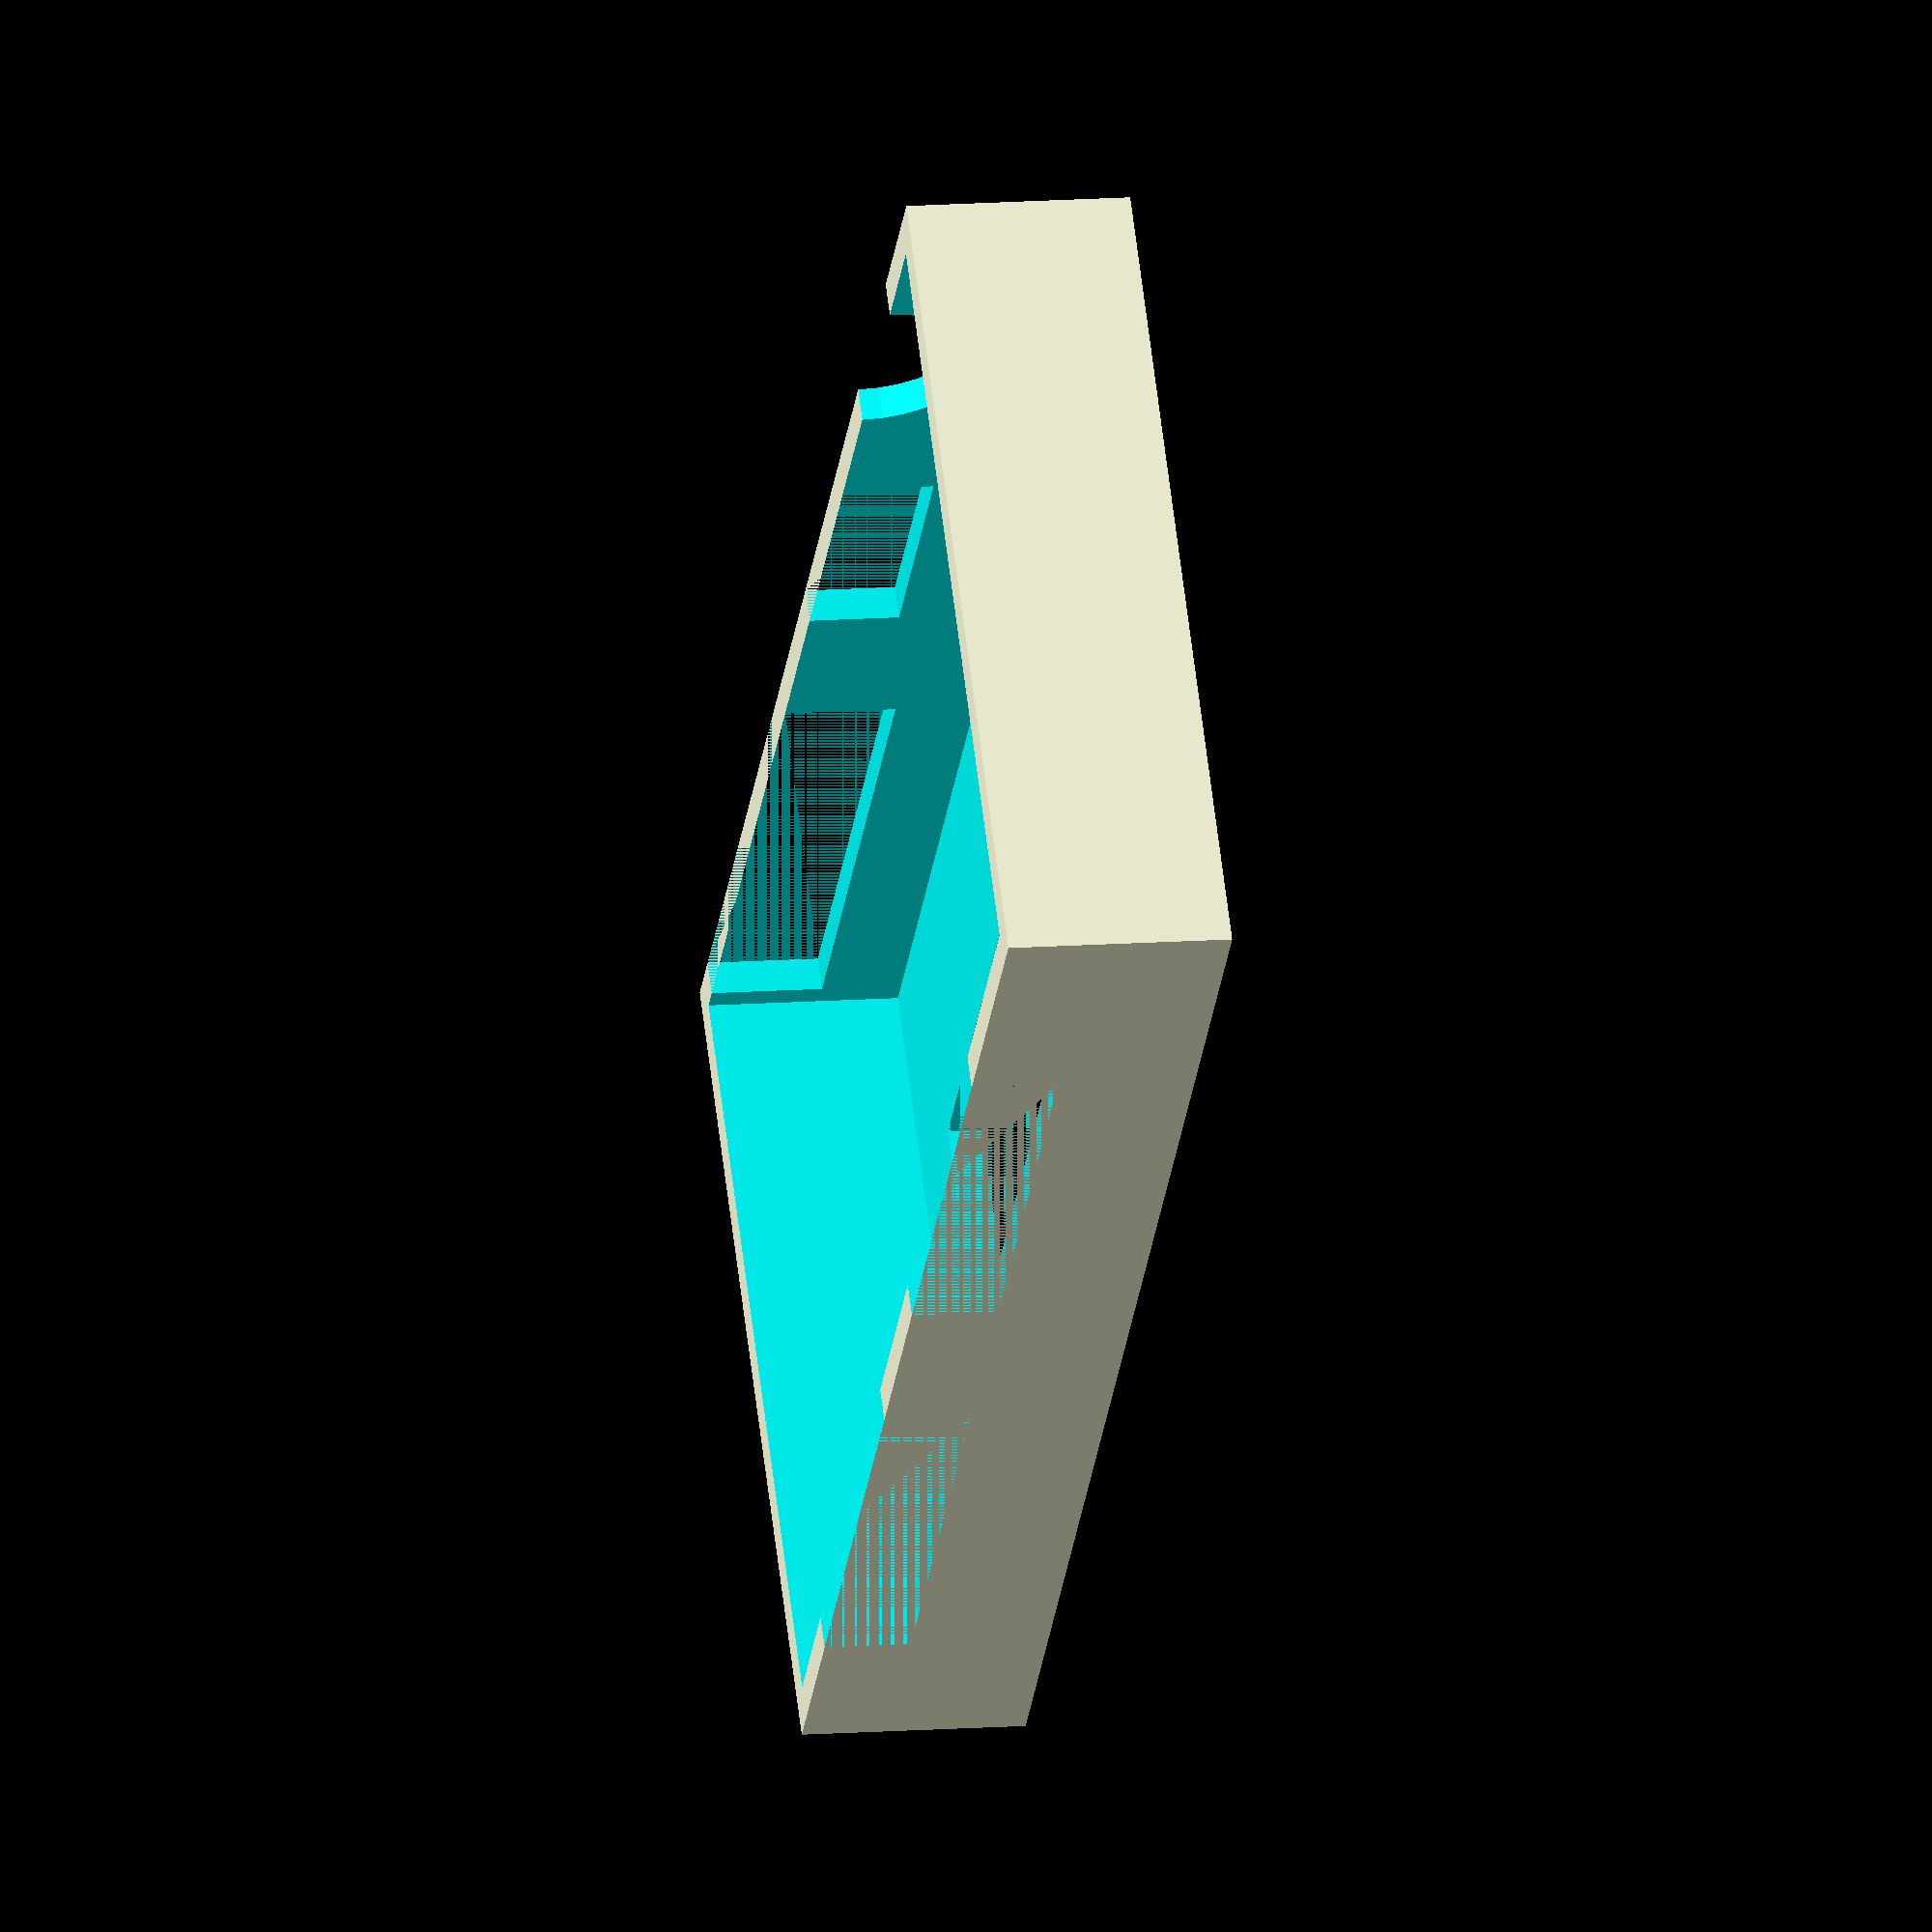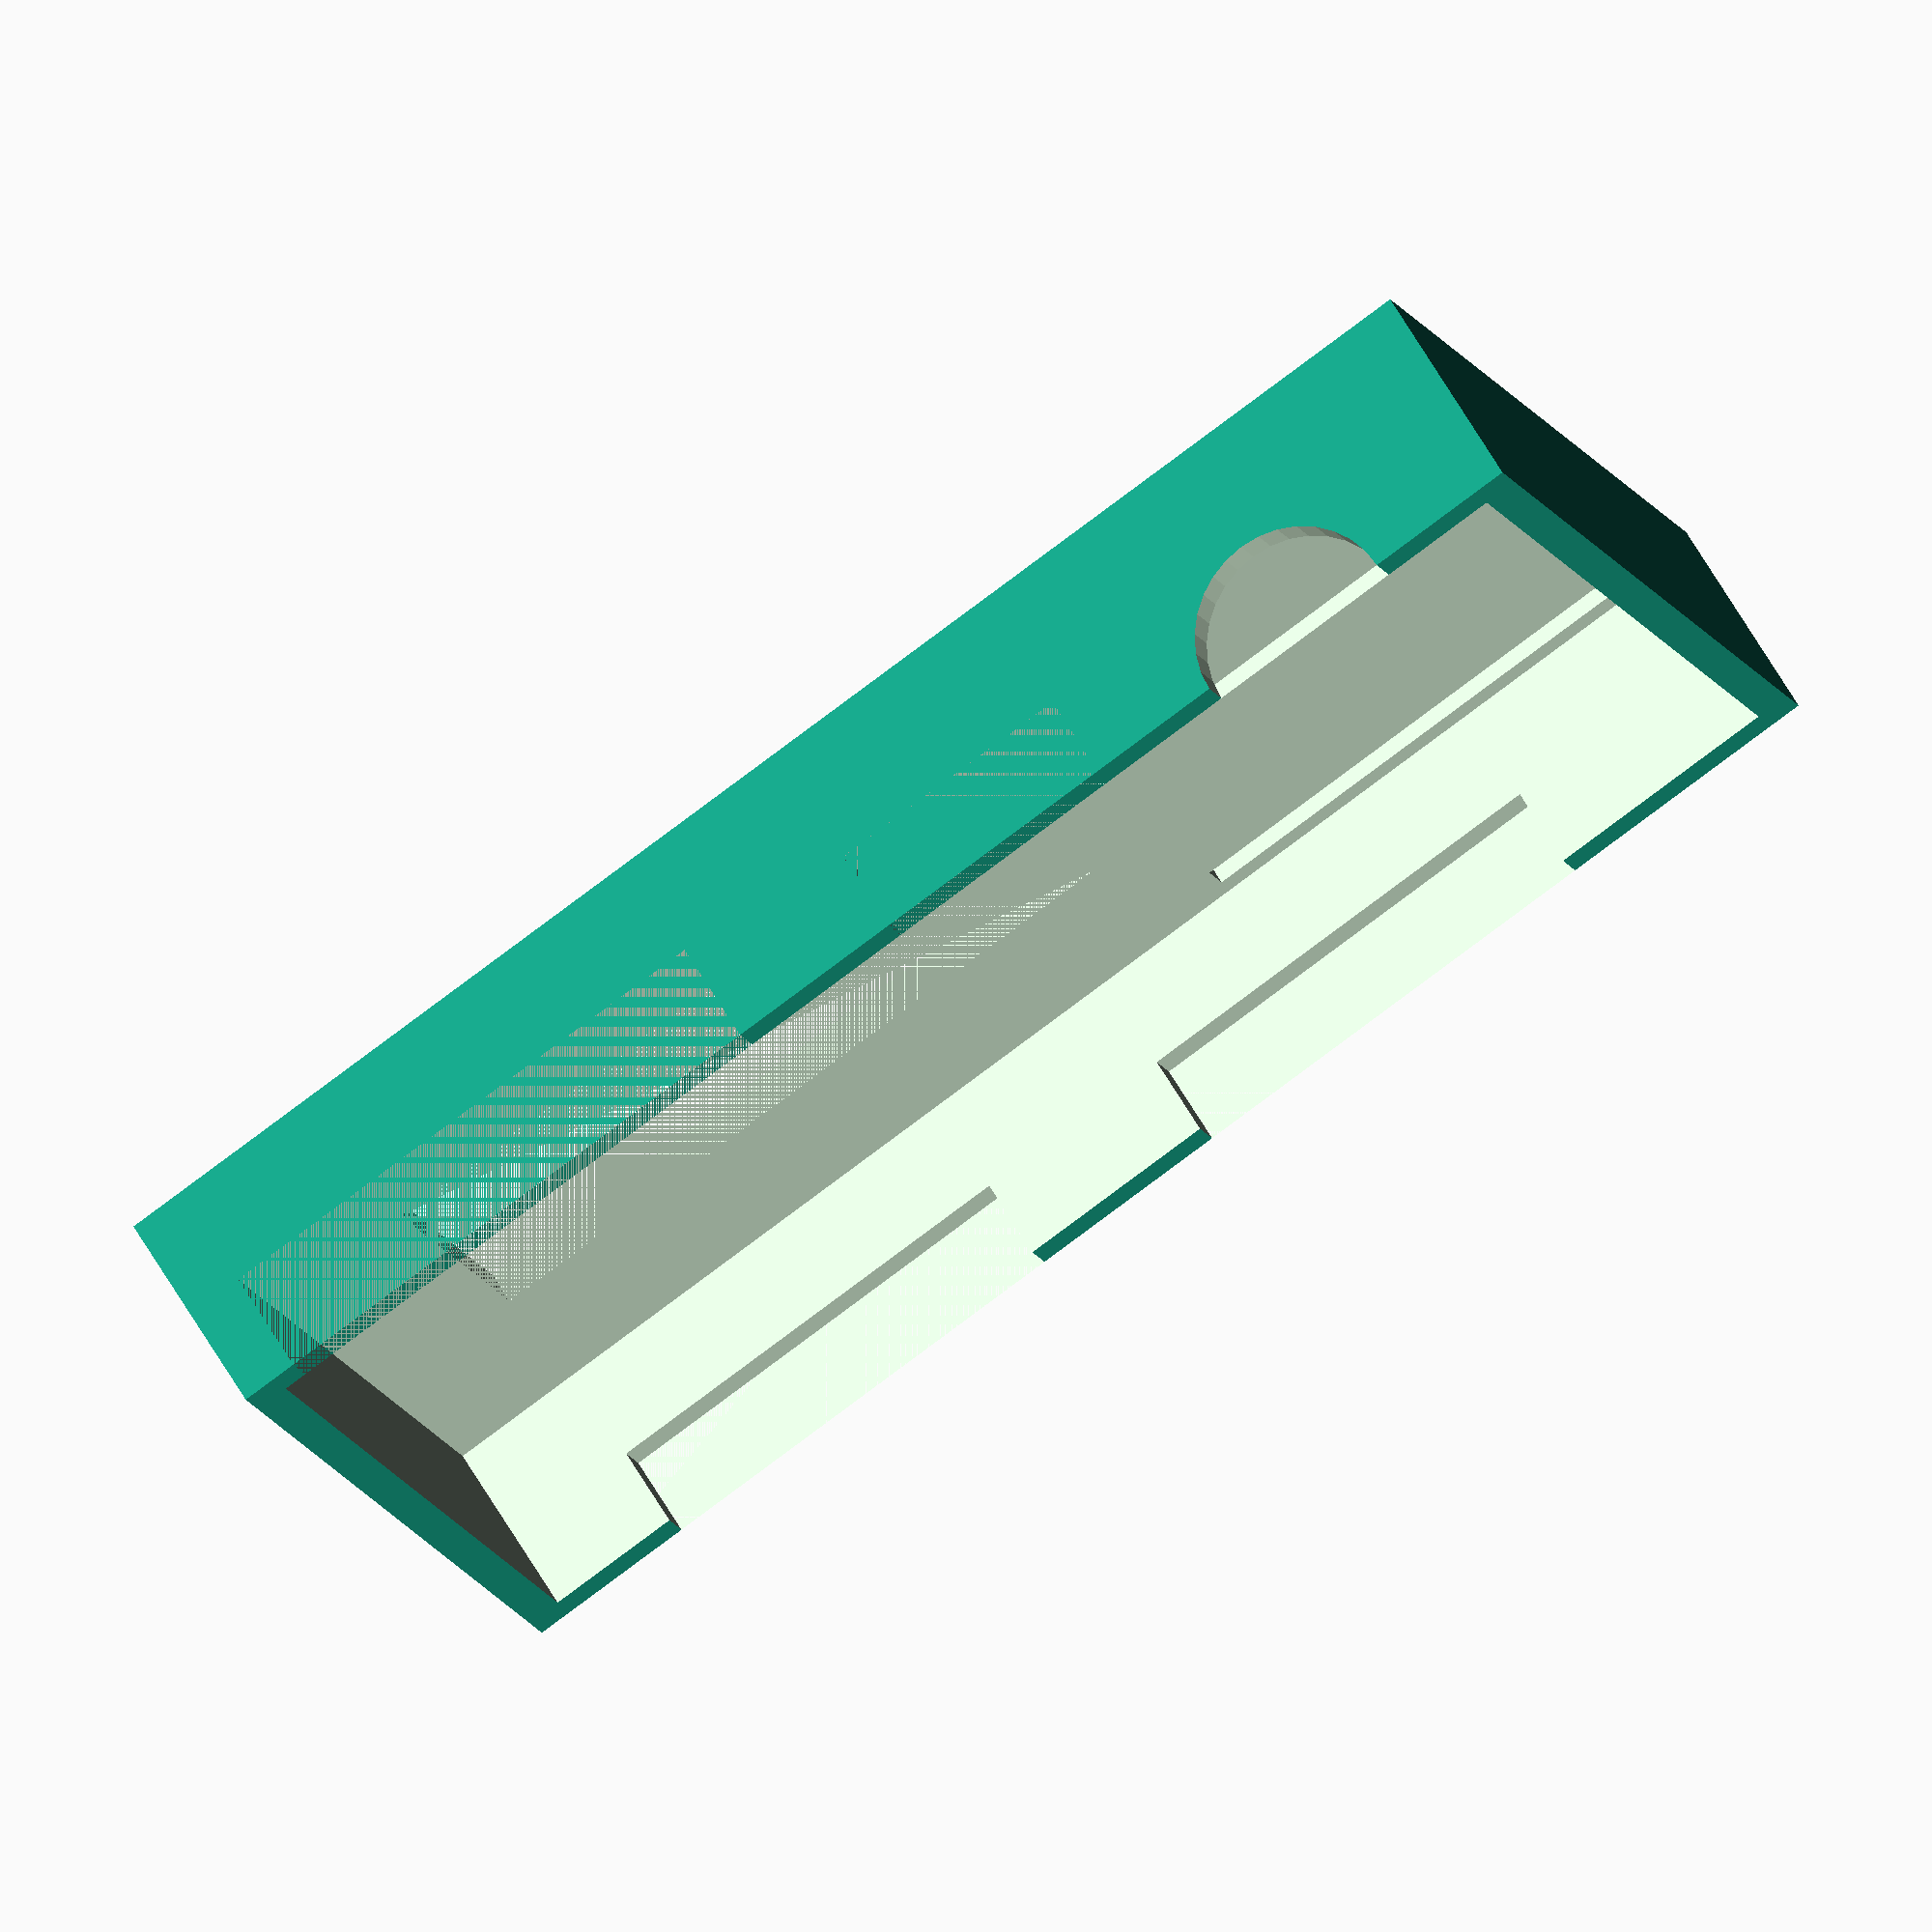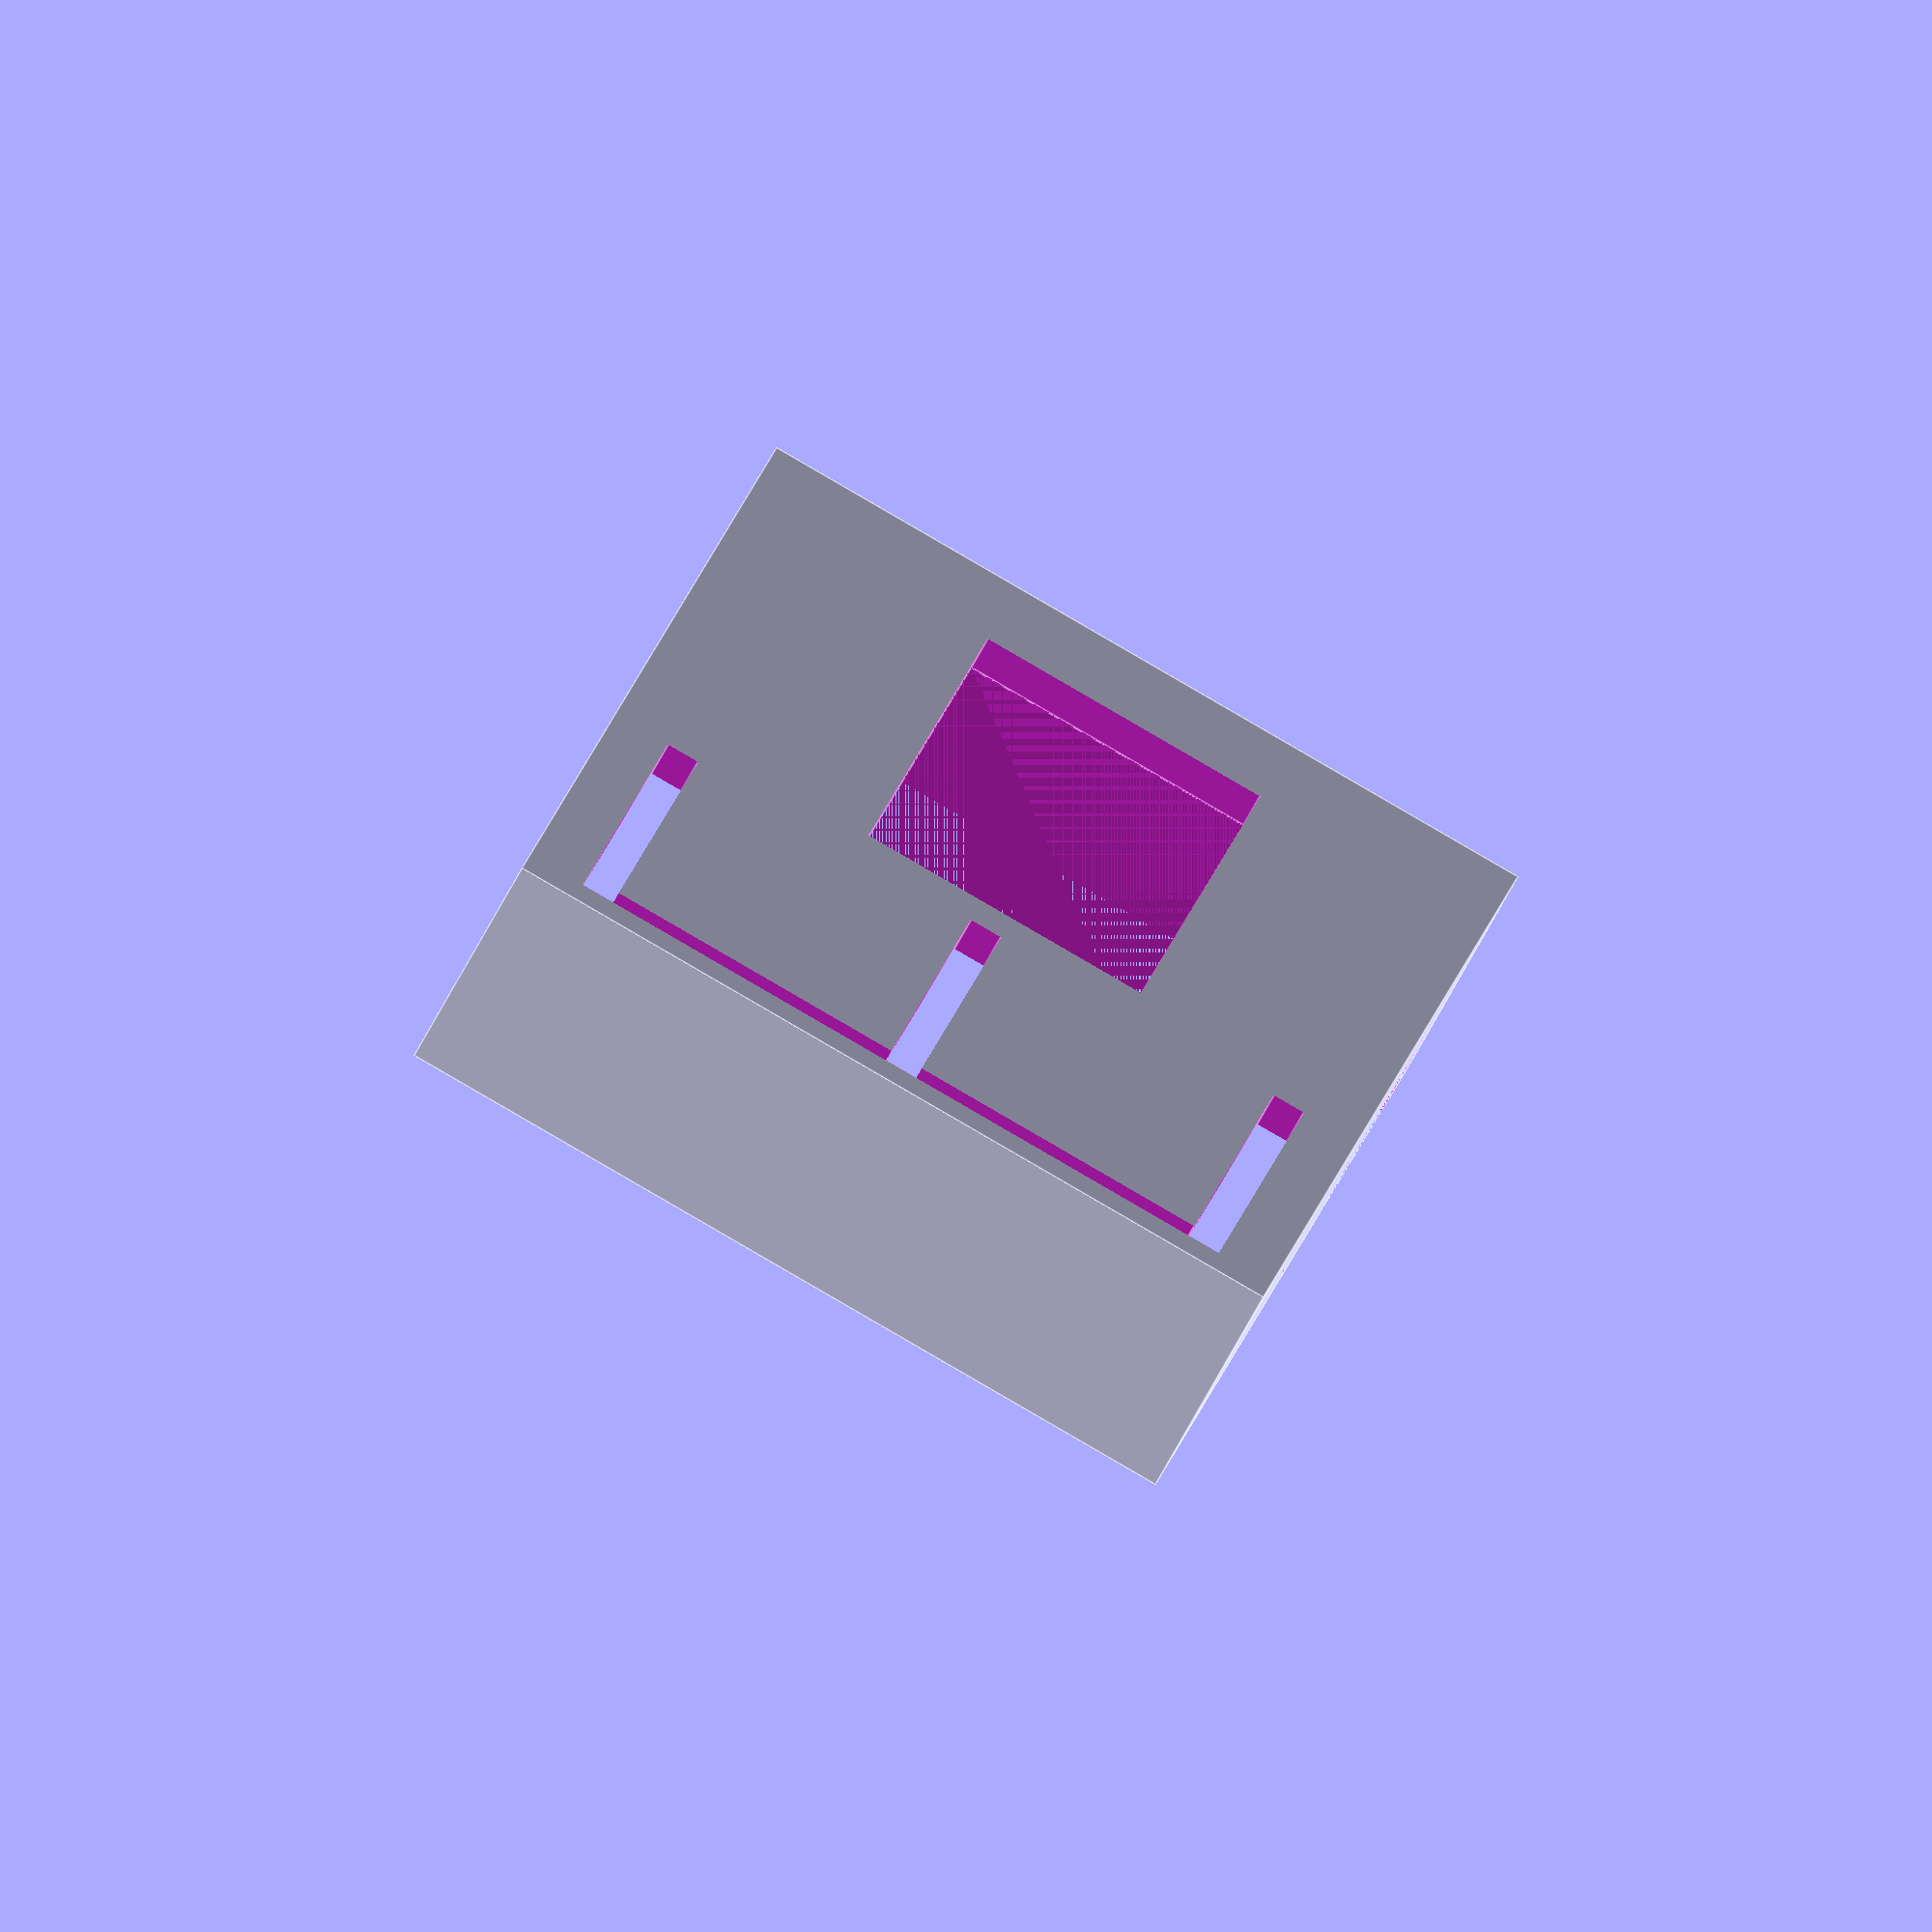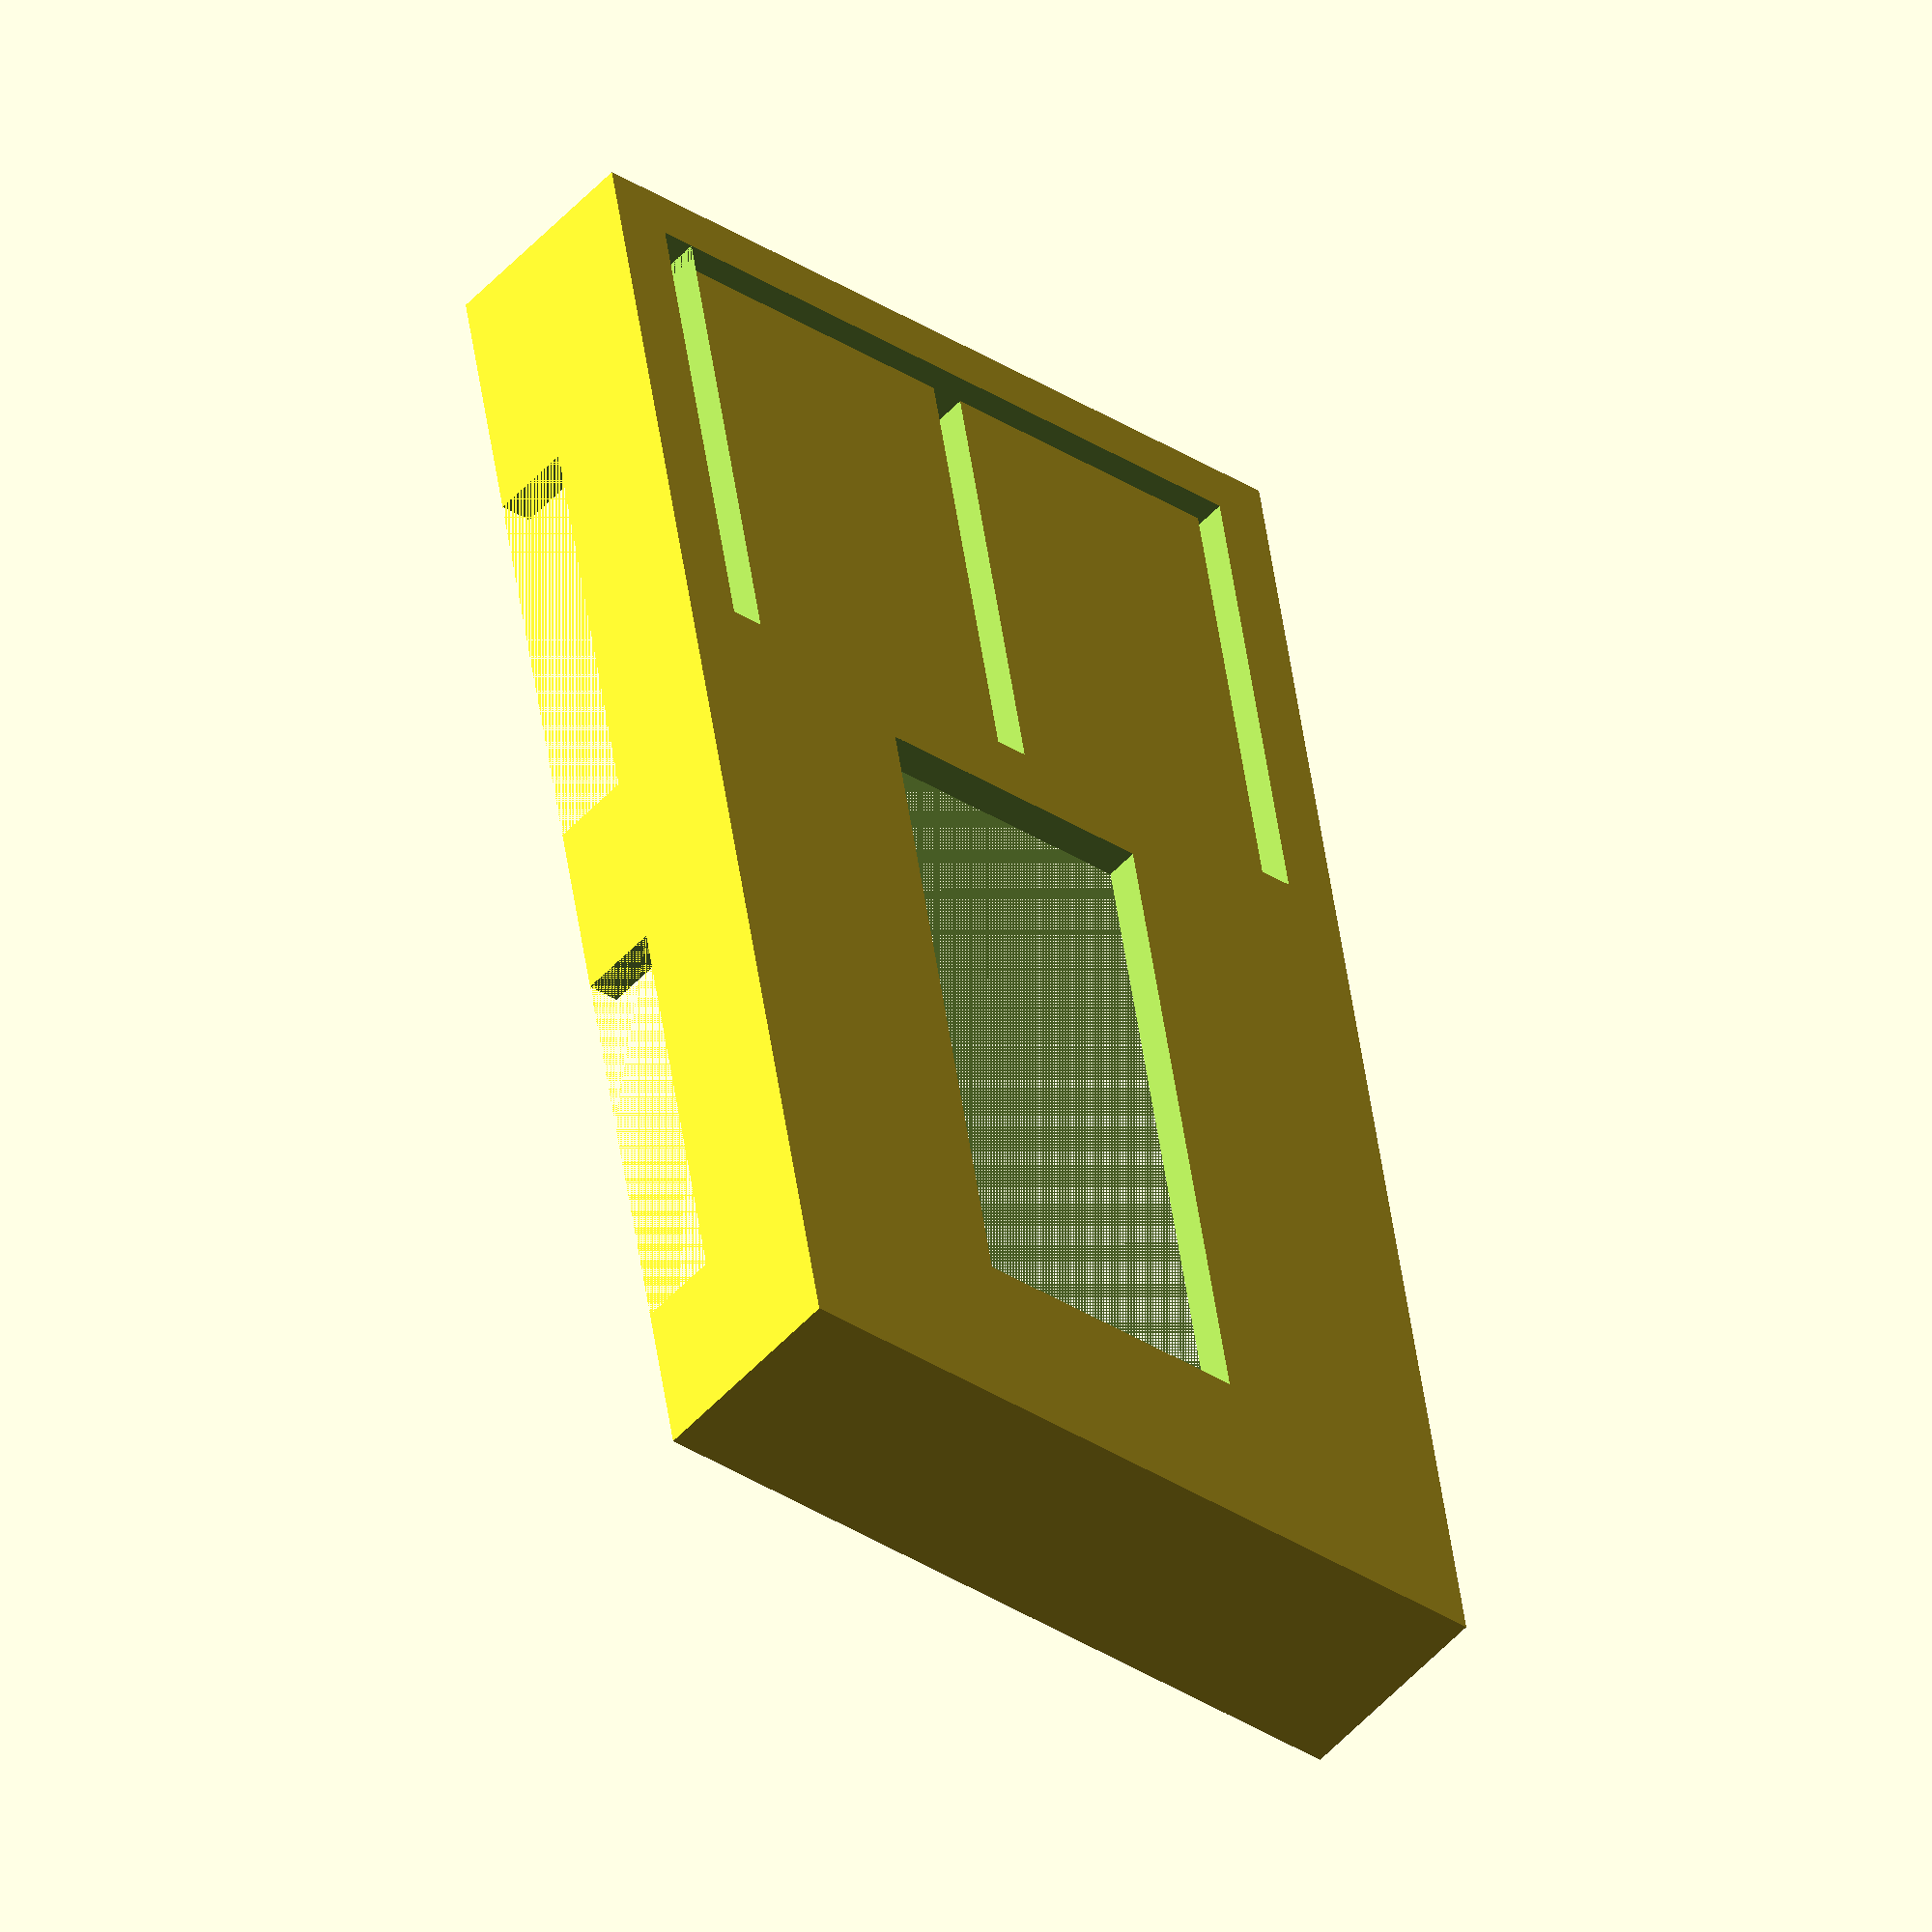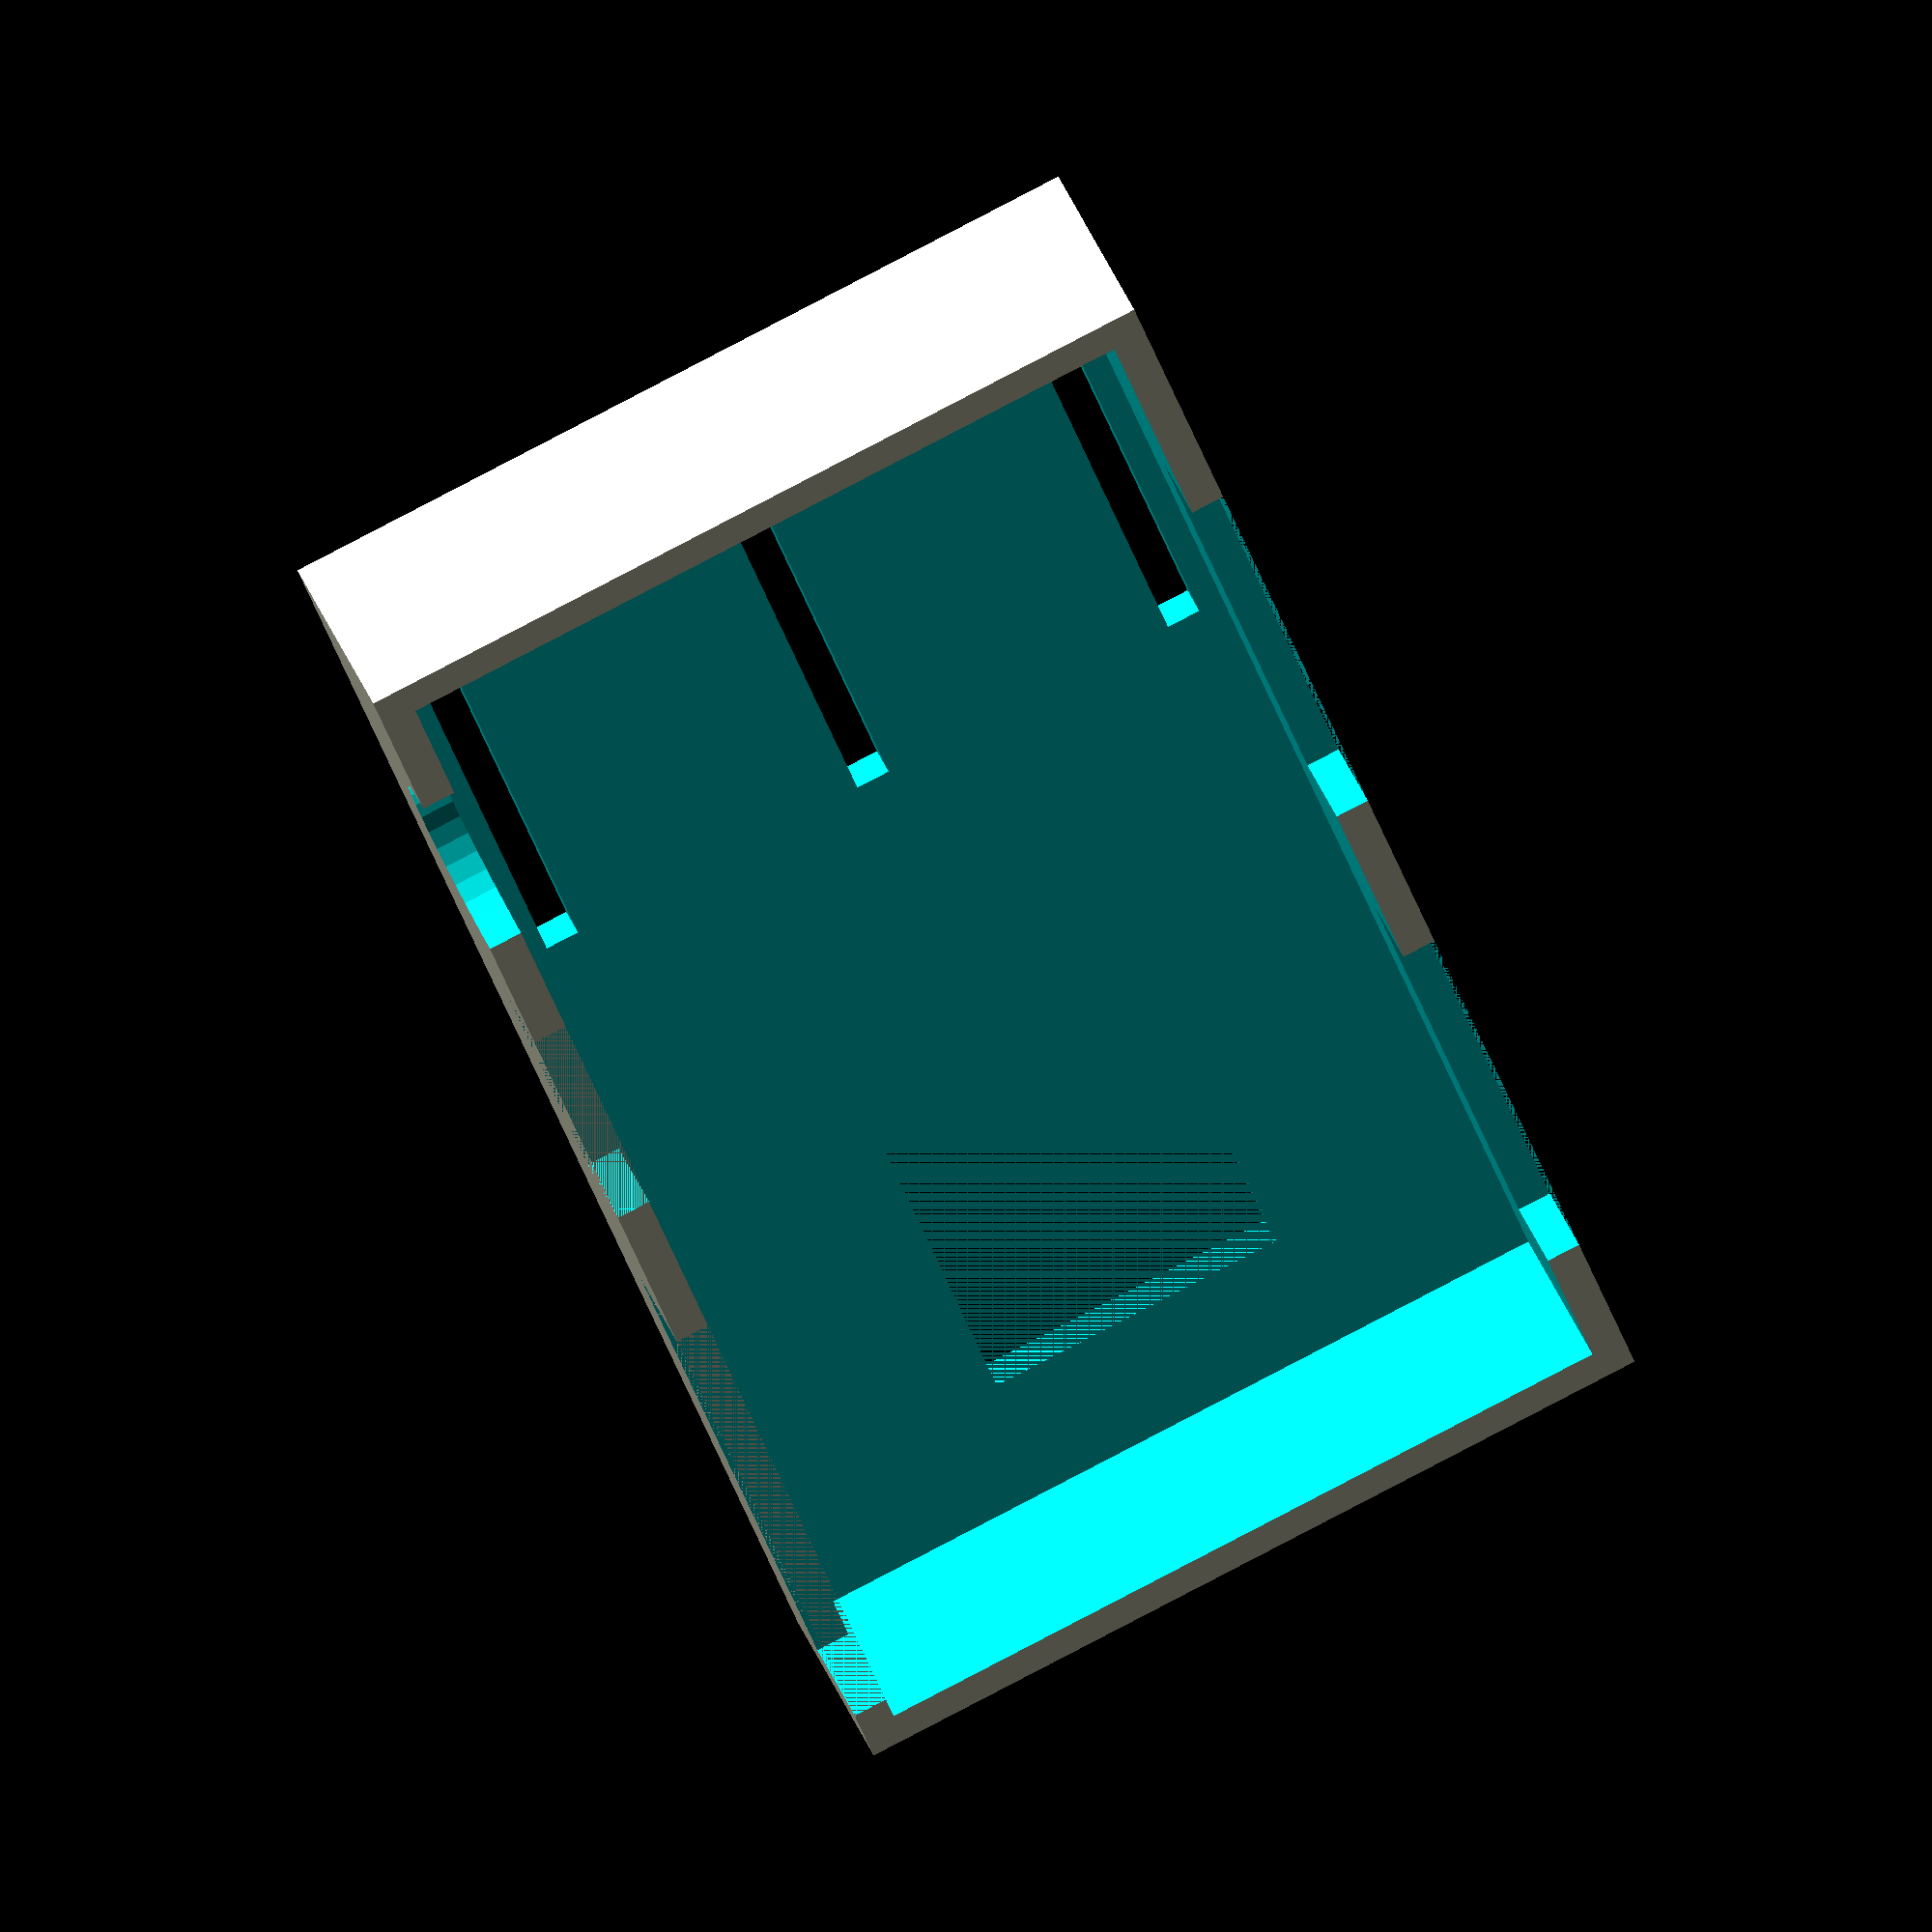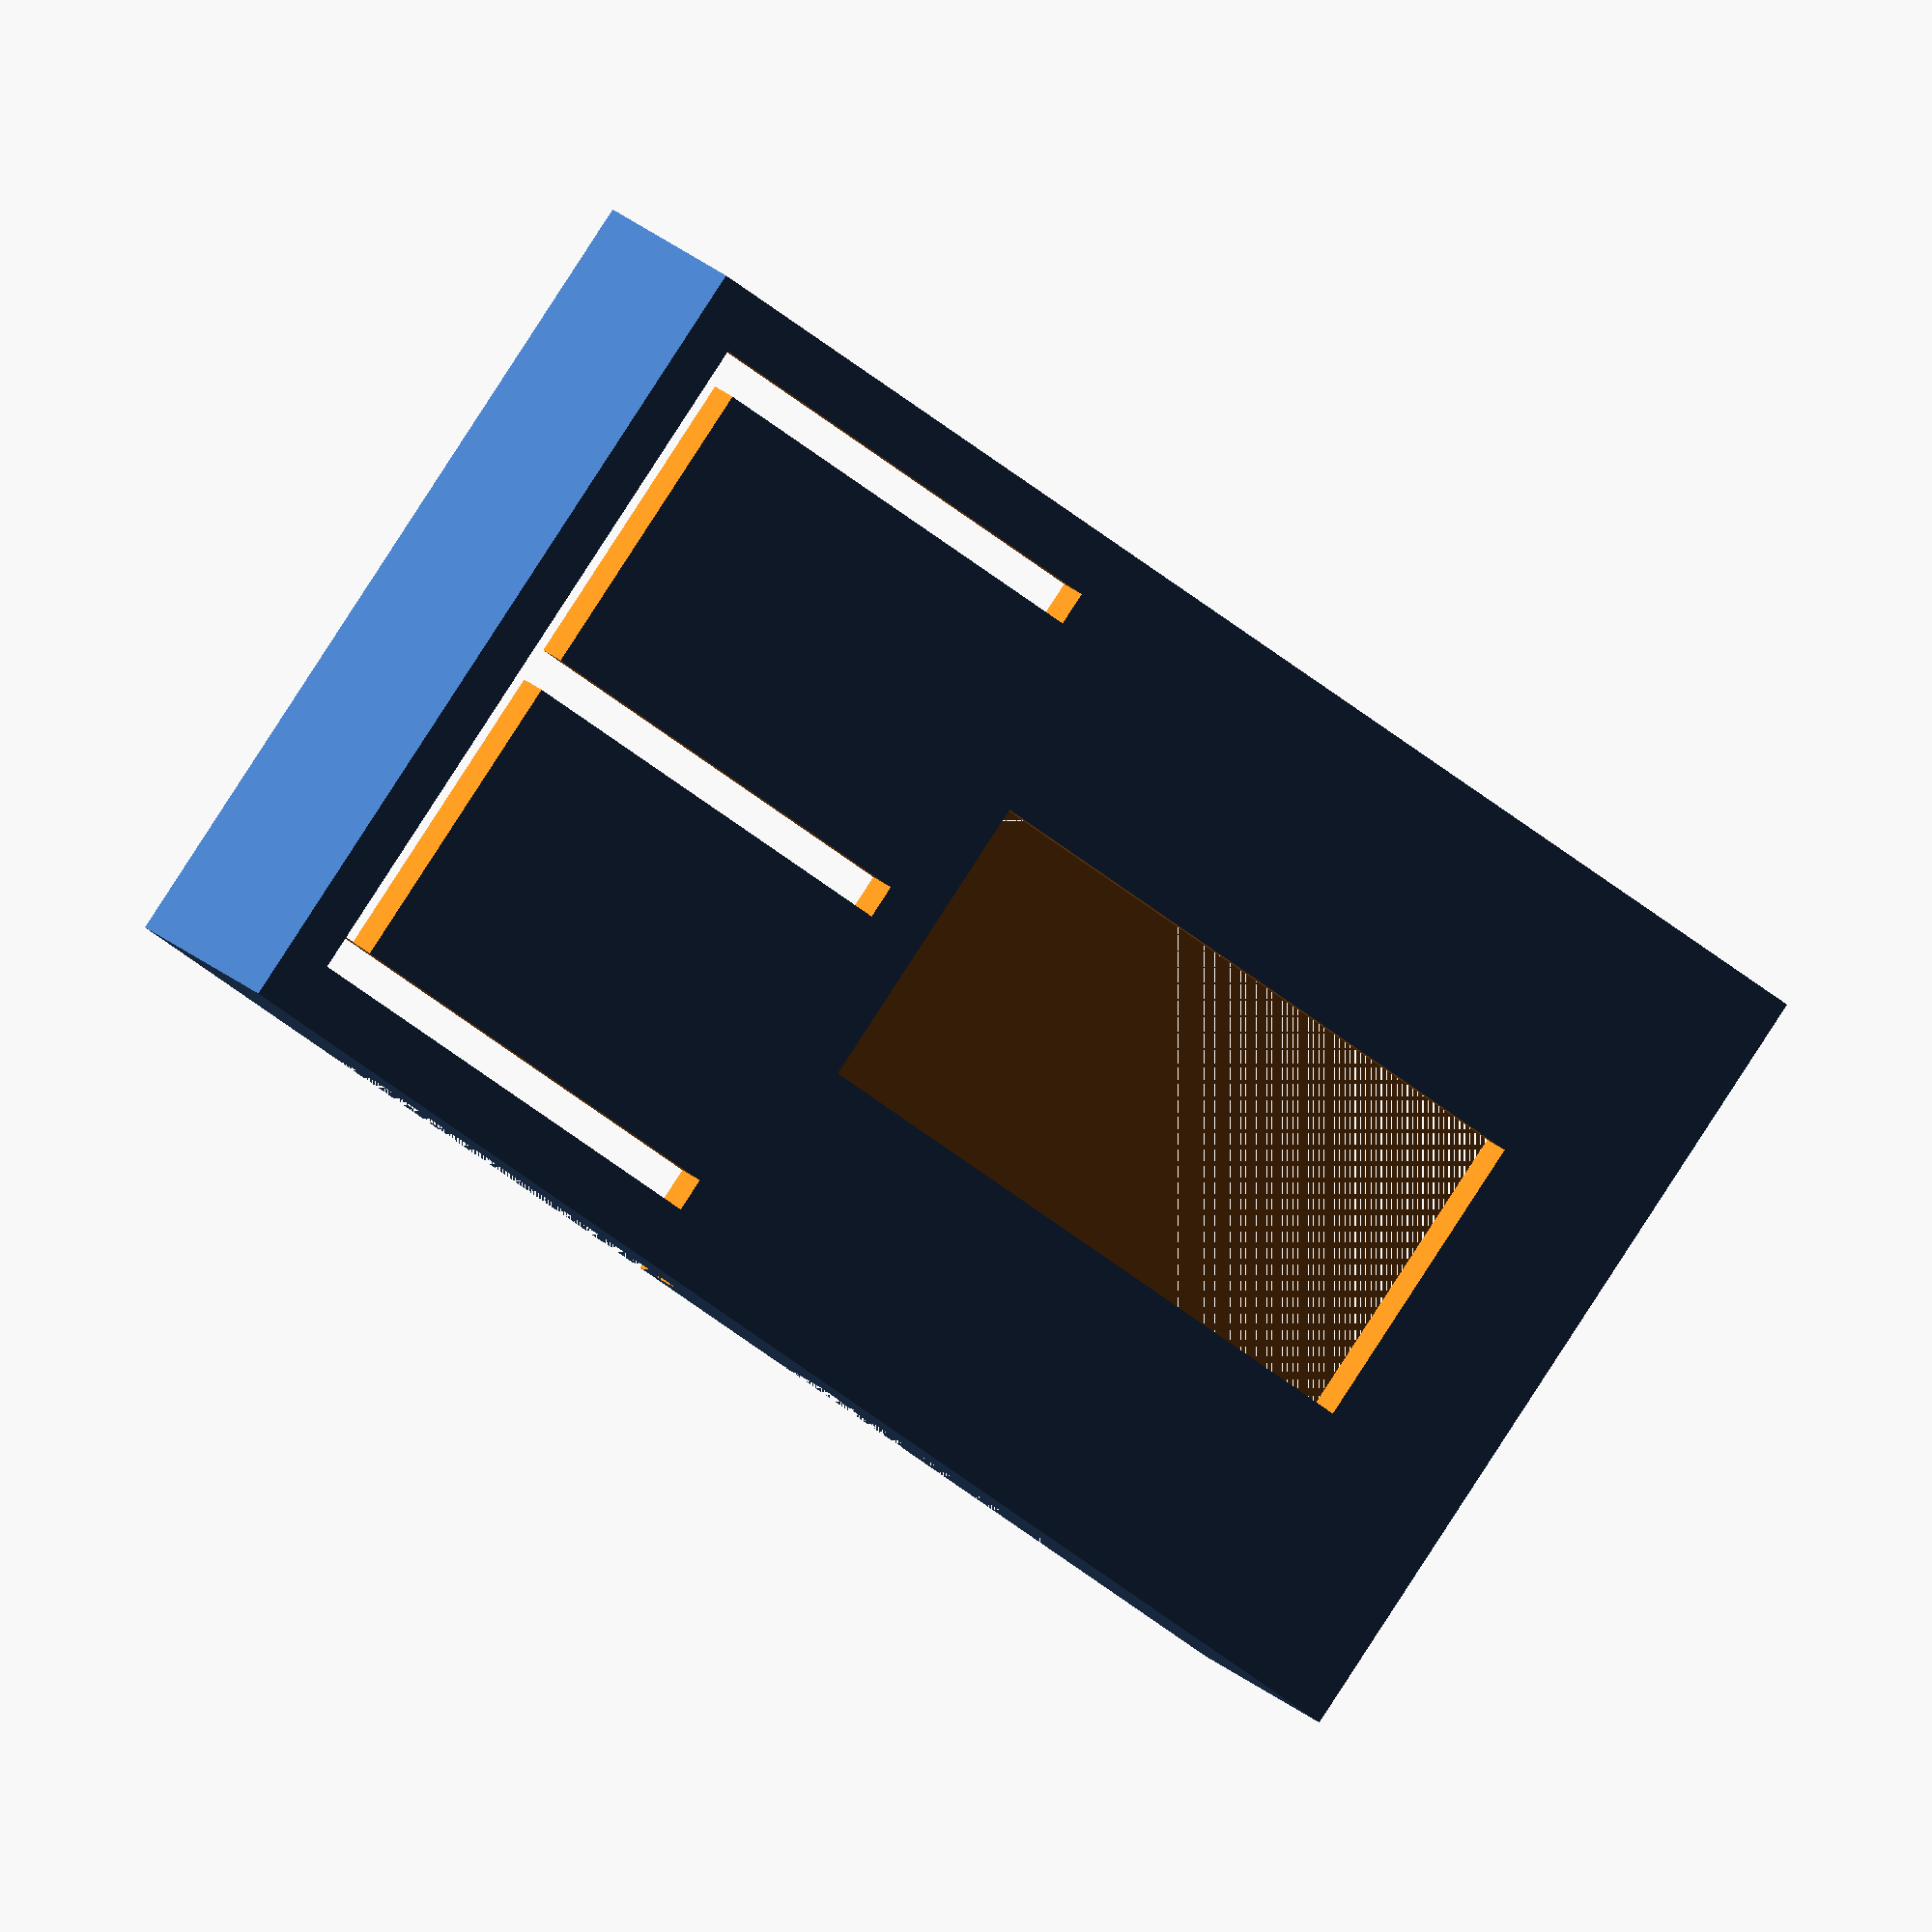
<openscad>
pcbwidth=42;
pcbdepth=21.5;
pcbheight=10;
wallth=1;

module pcb() {
    translate([-pcbwidth/2,-pcbdepth/2,-pcbheight/2]) {
        cube([pcbwidth,pcbdepth,pcbheight], center=false);
        translate([4,6.5,pcbheight])
            cube([20,8,2.5], center=false);
        translate([36,2,pcbheight-1.5])
            cube([4,3,2], center=false);
        translate([36,16,pcbheight-1.5])
            cube([4,3,2], center=false);
        
        translate([36,-1.5,4.5])
            rotate([90,0,0])
                cylinder(d=5, h=3, $fn=32, center=true);
        
        translate([21.75,-1.5,4.5])
            cube([6.75,3,2.6], center=false);
        
    }
}

module topcase() {
    intersection() {
    
    difference() {
        translate([0,0,0])
            cube([pcbwidth+2*wallth+1,pcbdepth+2*wallth+1,pcbheight+2*wallth], center=true);
        translate([0,0,-wallth])
            cube([pcbwidth+1,pcbdepth+1,pcbheight+2*wallth], center=true);
        
        translate([-pcbwidth/2,-pcbdepth/2,-pcbheight/2]) {
            translate([4,6.5,pcbheight])
                cube([21,9,2.5], center=false);
            
            translate([36,-1.5,4.5])
                rotate([90,0,0])
                    cylinder(d=6, h=3, $fn=32, center=true);
            
            translate([21.5,-1.5,4.5])
                cube([7.5,3,2.6], center=false);
            translate([21.5-15.3-6,-1.5,4.5])
                cube([16,3,3.2], center=false);
            
            translate([3.5,pcbdepth-1.5,4.5-3.5])
                cube([13,3,6], center=false);
            translate([3.5+13+6,pcbdepth-1.5,4.5-3.5])
                cube([13,3,6], center=false);
        }
        
        translate([6,9.5,0])
            cube([15,1,20]);
        translate([6,-0.5,0])
            cube([15,1,20]);
        translate([6,-9.5-1,0])
            cube([15,1,20]);
        translate([20,-9.5-1,0])
            cube([1,20,20]);
    }
    
    
        translate([0,0,5.5])
            cube([pcbwidth+2*wallth+1,pcbdepth+2*wallth+1,pcbheight+2*wallth], center=true);
    }
}

//pcb();
topcase();
</openscad>
<views>
elev=167.6 azim=42.2 roll=280.2 proj=o view=wireframe
elev=118.9 azim=23.4 roll=29.6 proj=o view=wireframe
elev=249.2 azim=280.6 roll=208.3 proj=o view=edges
elev=49.7 azim=260.1 roll=320.0 proj=o view=wireframe
elev=141.6 azim=109.7 roll=19.5 proj=o view=solid
elev=340.4 azim=219.0 roll=330.1 proj=o view=solid
</views>
